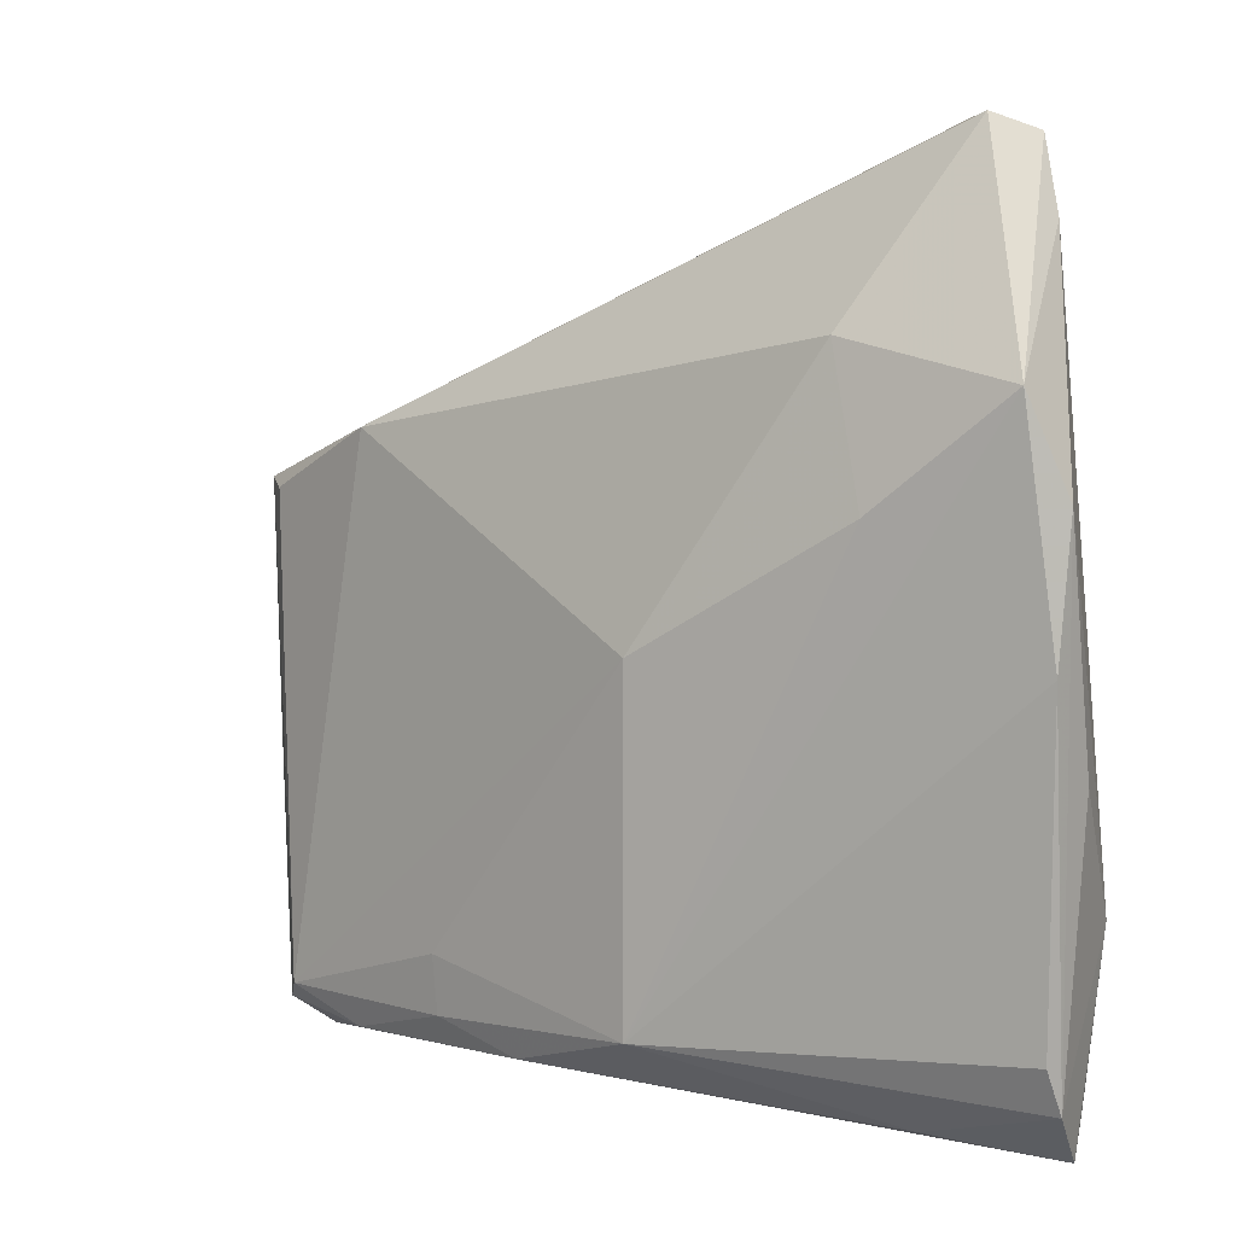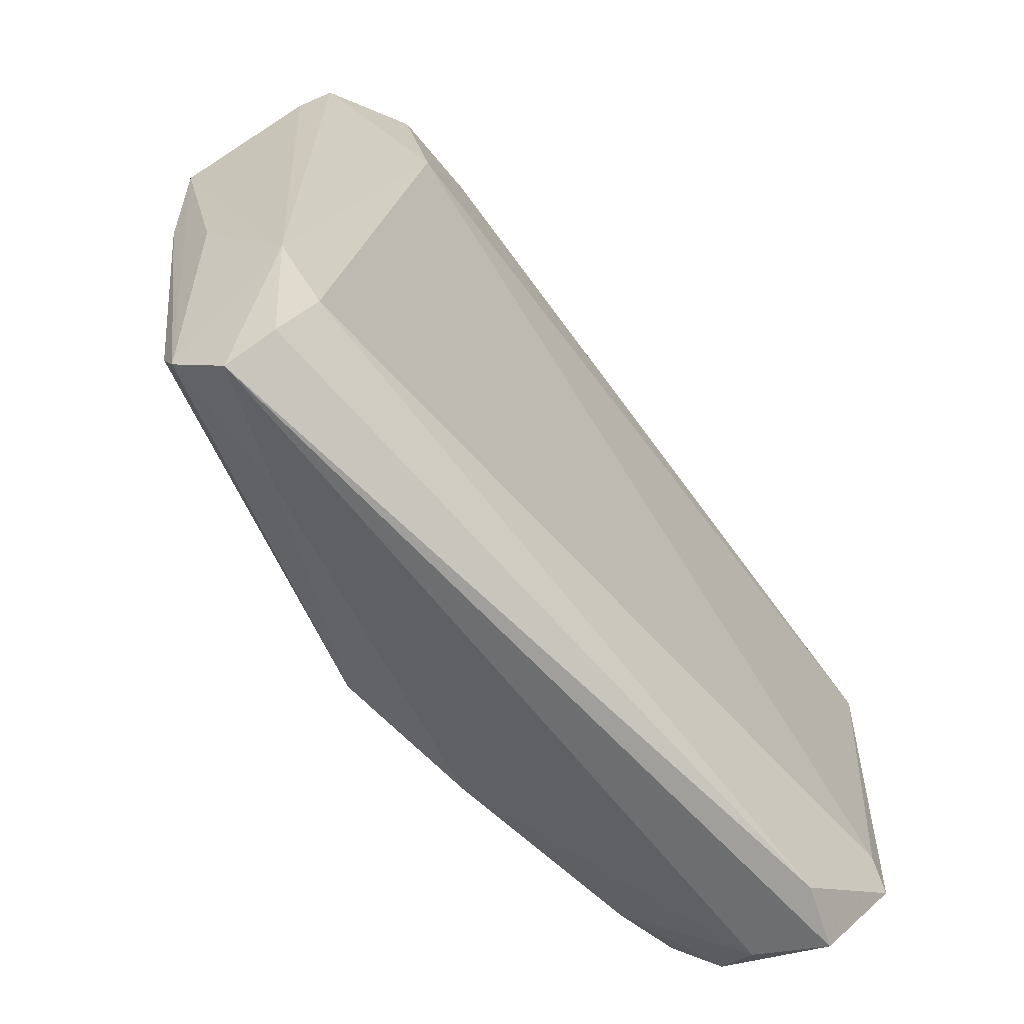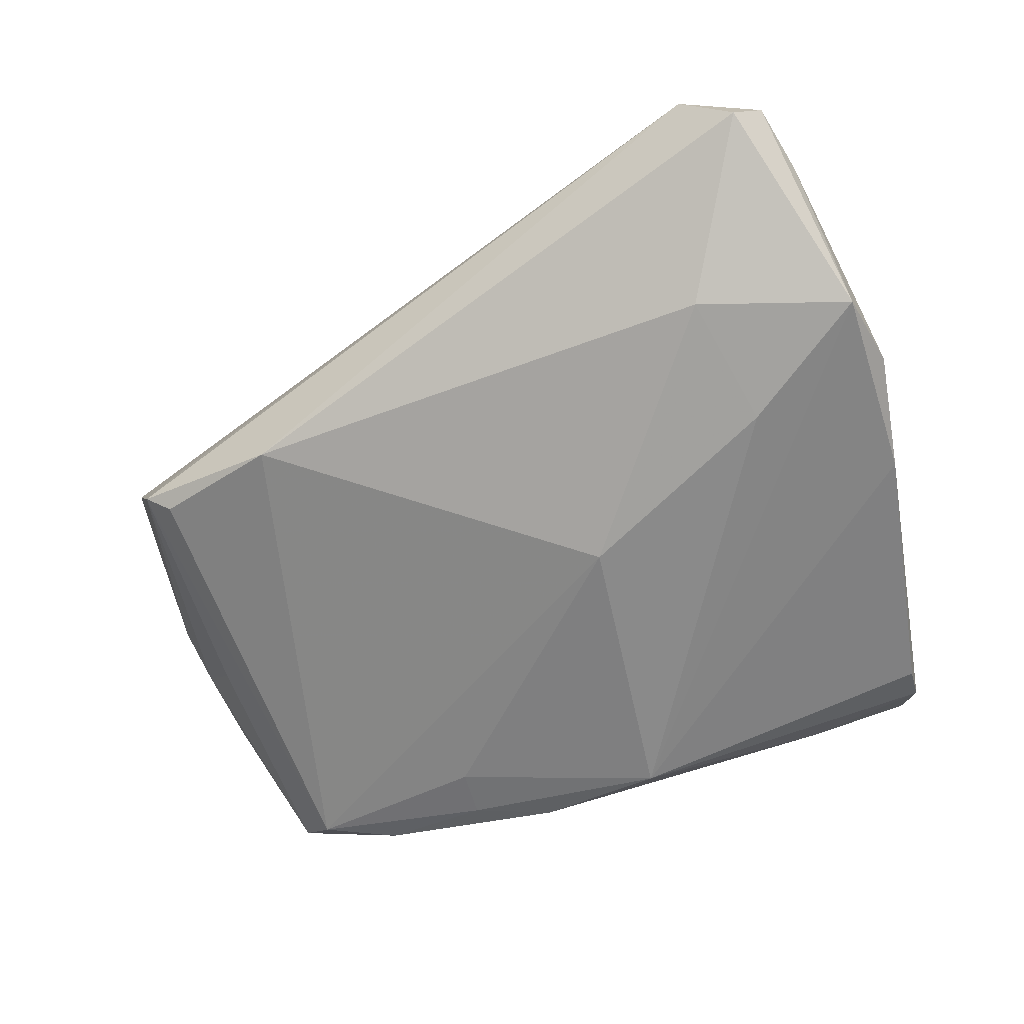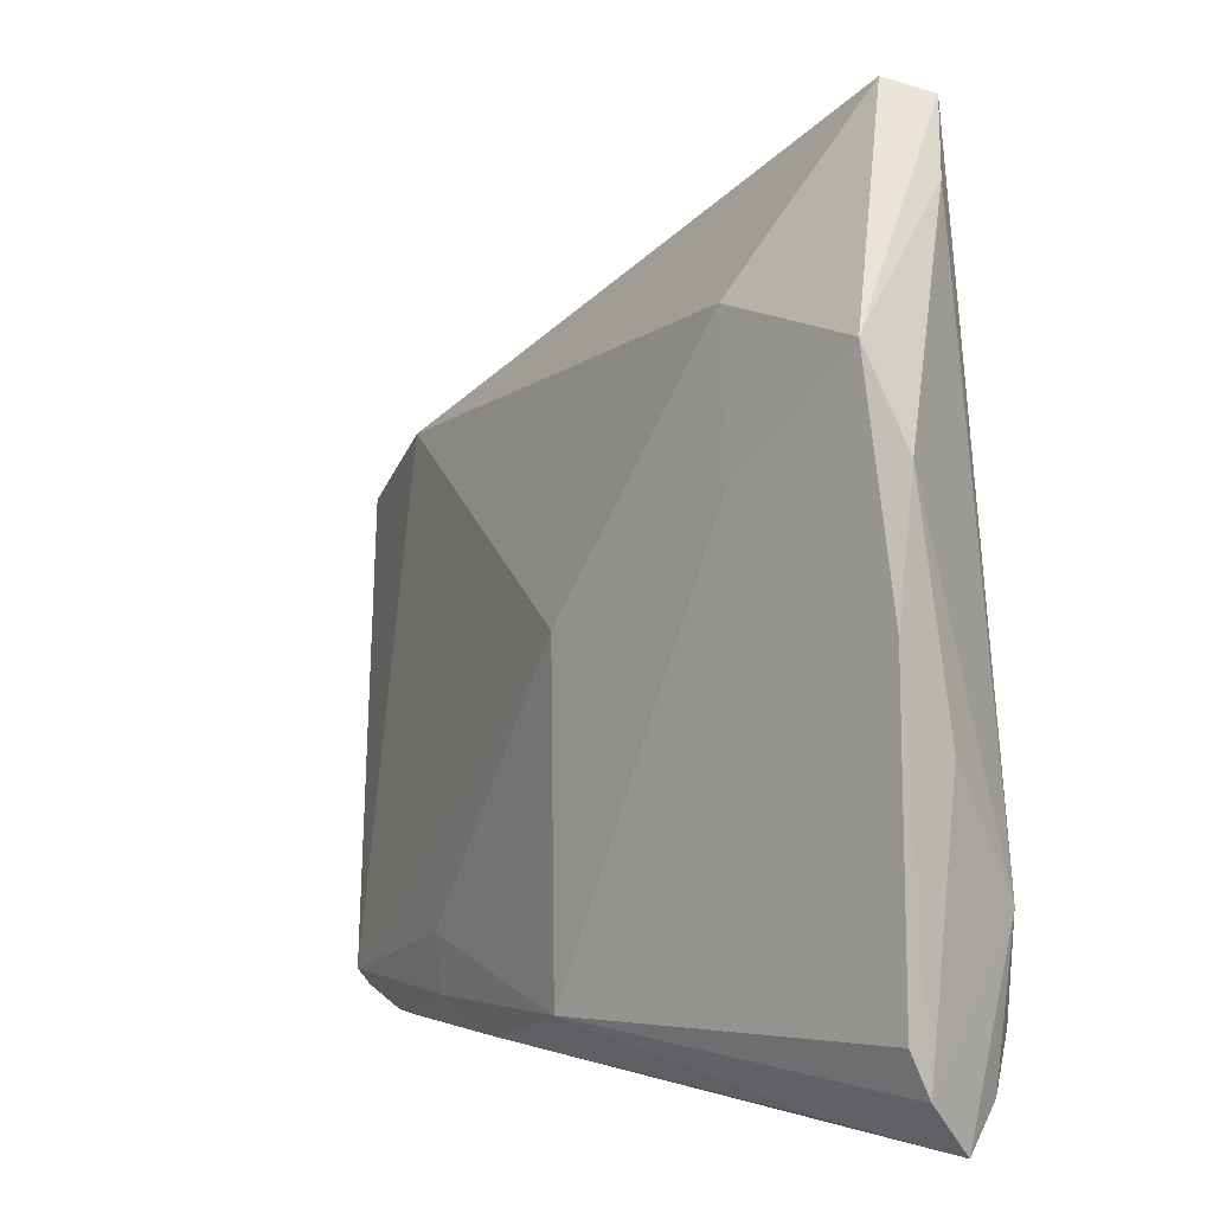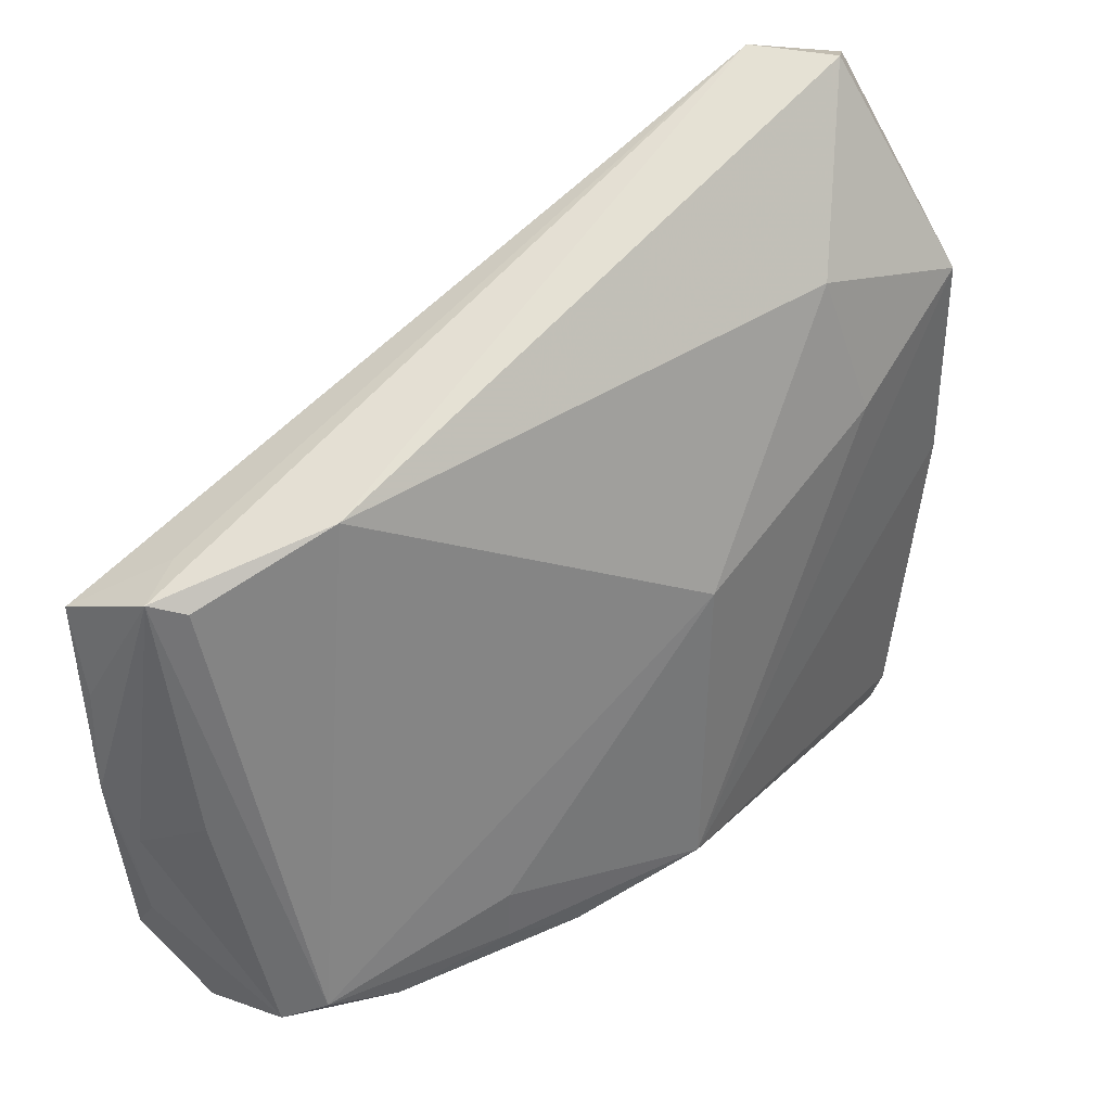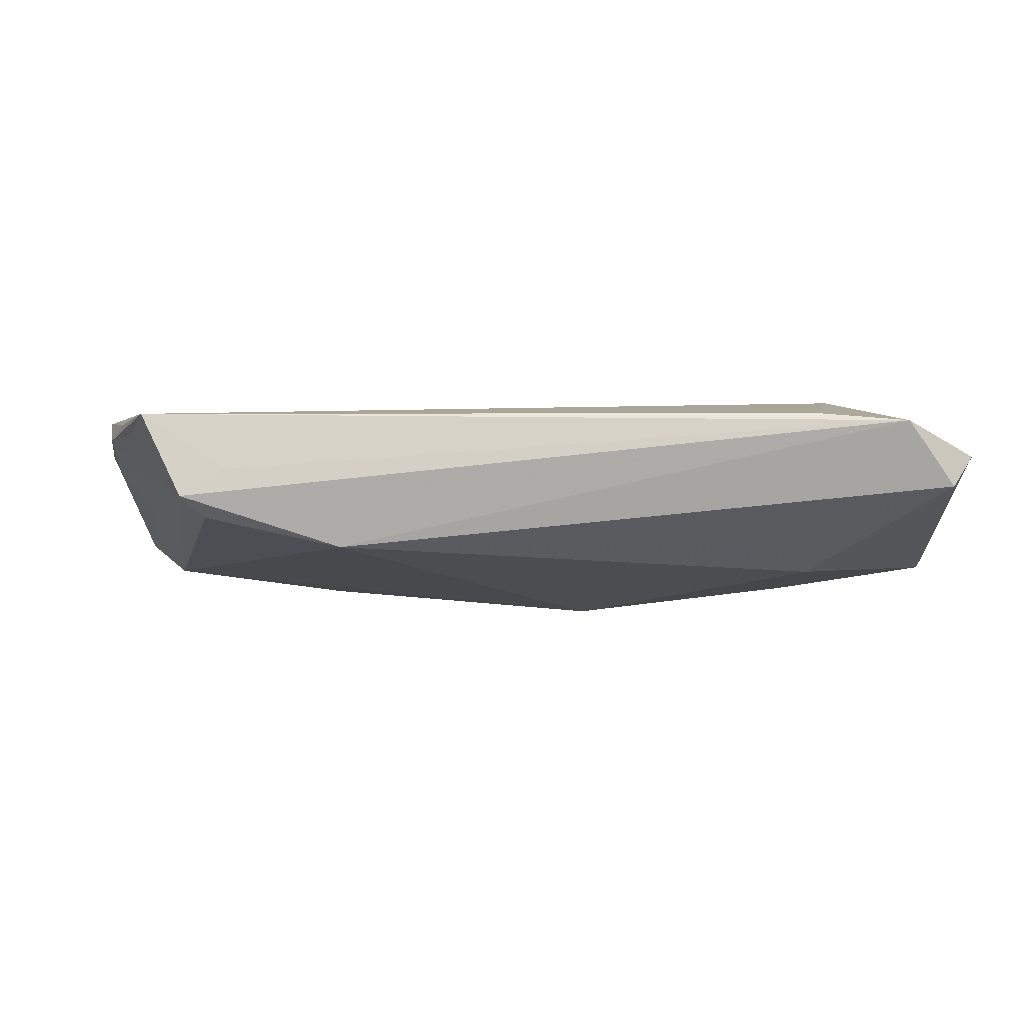
<metadata>
{"format":"obj","ext":"obj","renderer":"f3d","projection":"perspective","resolution":1024,"background":"white","views":[{"elev":5.5,"azim":-142.2,"up":"+Y"},{"elev":-62.3,"azim":-49.2,"up":"+Y"},{"elev":-62.1,"azim":-166.9,"up":"+Z"},{"elev":0.9,"azim":-123.7,"up":"+Y"},{"elev":34.2,"azim":144.1,"up":"+Y"},{"elev":-0.9,"azim":158.9,"up":"+Z"}]}
</metadata>
<code>
v -0.0341 0.05385 0.0003873
v -0.006384 -0.02926 -0.01495
v 0.05241 -0.01144 0.003687
v 0.03291 0.02561 -0.006787
v 0.0542 0.0007791 0.008719
v -0.02669 0.03651 0.01114
v 0.04805 -0.007722 -0.002898
v 0.03064 -0.03409 -0.01016
v -0.04656 0.02052 -0.006139
v -0.0441 -0.03261 -0.001977
v -0.04226 -0.03823 0.003786
v 0.05117 -0.02244 0.005477
v -0.02793 0.054 0.008073
v -0.04246 -0.01716 0.008595
v 0.05106 0.02 -0.0007194
v -0.02959 0.01911 -0.01224
v -0.03869 -0.02825 0.01114
v -0.04579 0.006012 -0.006979
v 0.0452 -0.03823 0.005453
v 0.0505 -0.02825 0.01043
v -0.0455 -0.003754 -0.0006919
v 0.0396 -0.03087 -0.01025
v -0.04362 0.03044 -0.009429
v -0.02493 0.0346 -0.009884
v 0.008411 -0.03349 -0.0124
v 0.04773 -0.02555 0.01114
v -0.04025 0.04456 0.002151
v -0.006752 0.005944 -0.01549
v 0.04778 0.01904 -0.003259
v 0.05484 0.01581 0.009184
v -0.03764 0.05219 0.003997
v -0.0296 -0.03631 -0.002015
v 0.04334 -0.03333 -0.006717
v 0.01801 -0.03069 -0.01267
v 0.05256 -0.0149 0.005564
v 0.05437 0.006056 0.007051
v -0.04377 -0.02787 -0.004198
v 0.0545 -0.005656 0.006974
v 0.01823 -0.02454 -0.0132
v -0.01864 0.04892 0.008987
v -0.04071 -0.03379 0.008105
v 0.04602 0.02163 0.002517
v 0.03842 -0.03757 0.008228
v 0.04177 -0.0369 -0.001801
f 37 18 2
f 6 17 26
f 11 19 43
f 43 19 20
f 20 26 43
f 43 26 17
f 14 17 6
f 27 9 14
f 6 13 31
f 27 14 31
f 31 14 6
f 13 1 31
f 10 37 2
f 2 32 10
f 10 32 11
f 11 14 10
f 18 37 10
f 10 9 18
f 25 32 2
f 11 32 25
f 6 26 30
f 30 26 20
f 11 43 41
f 41 43 17
f 41 14 11
f 17 14 41
f 18 9 23
f 2 18 23
f 23 16 2
f 23 9 27
f 27 31 23
f 23 31 1
f 2 16 28
f 21 14 9
f 9 10 21
f 21 10 14
f 3 35 12
f 40 13 6
f 6 30 40
f 40 30 13
f 3 7 15
f 15 22 29
f 5 30 20
f 2 28 39
f 39 28 22
f 29 22 4
f 22 28 4
f 4 15 29
f 4 1 13
f 13 15 4
f 33 8 22
f 20 19 33
f 33 12 20
f 3 12 33
f 33 7 3
f 22 15 33
f 33 15 7
f 11 25 44
f 25 8 44
f 44 19 11
f 44 33 19
f 8 33 44
f 13 30 42
f 42 15 13
f 30 15 42
f 36 15 30
f 38 5 20
f 20 12 38
f 38 12 35
f 38 35 3
f 30 5 38
f 38 36 30
f 3 15 38
f 15 36 38
f 2 39 34
f 34 39 22
f 34 25 2
f 22 8 34
f 34 8 25
f 1 4 24
f 24 23 1
f 24 4 28
f 16 23 24
f 24 28 16

</code>
